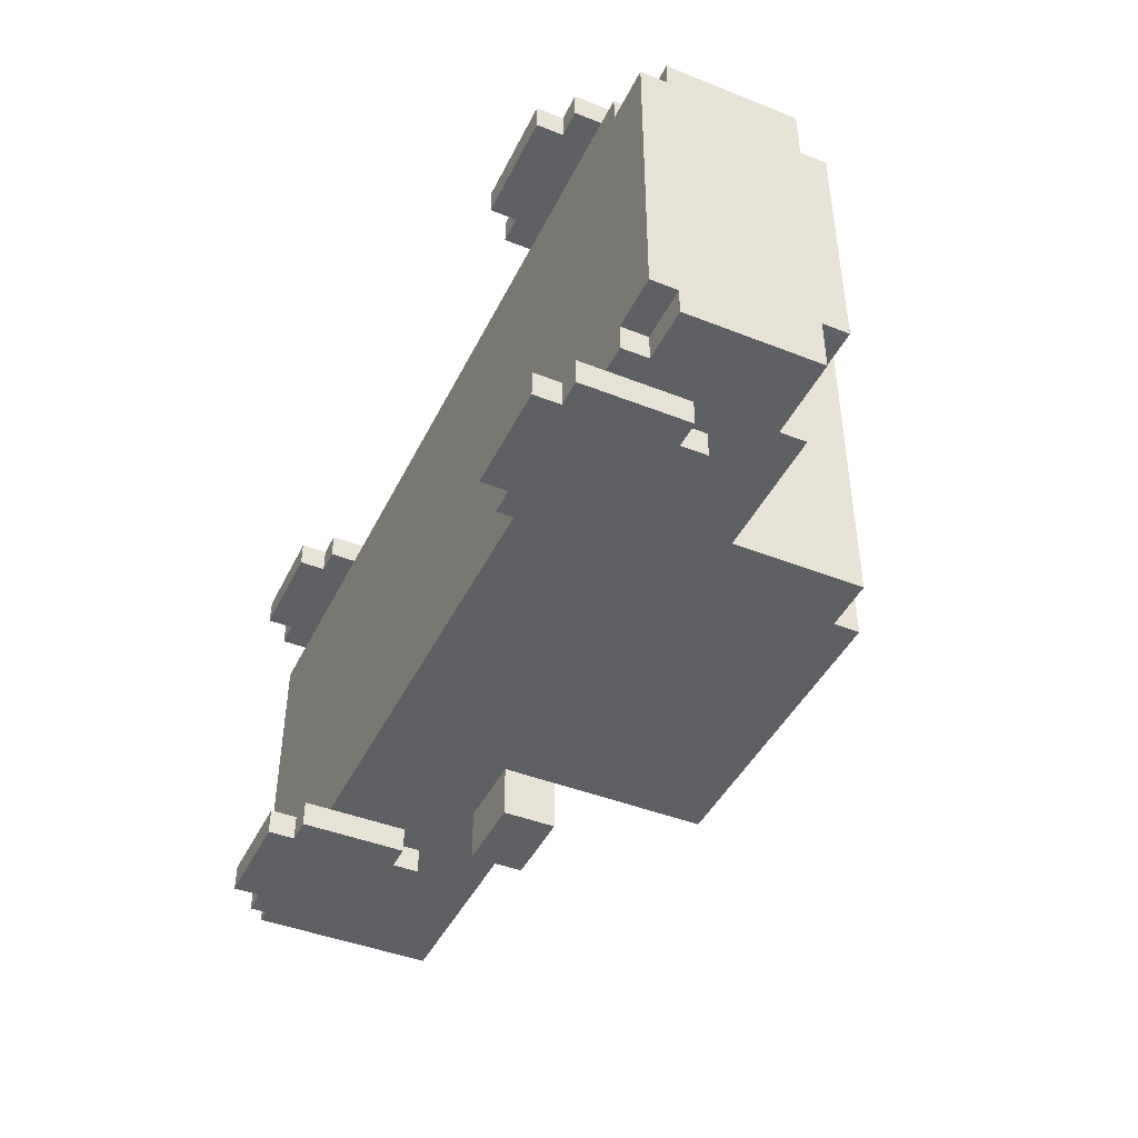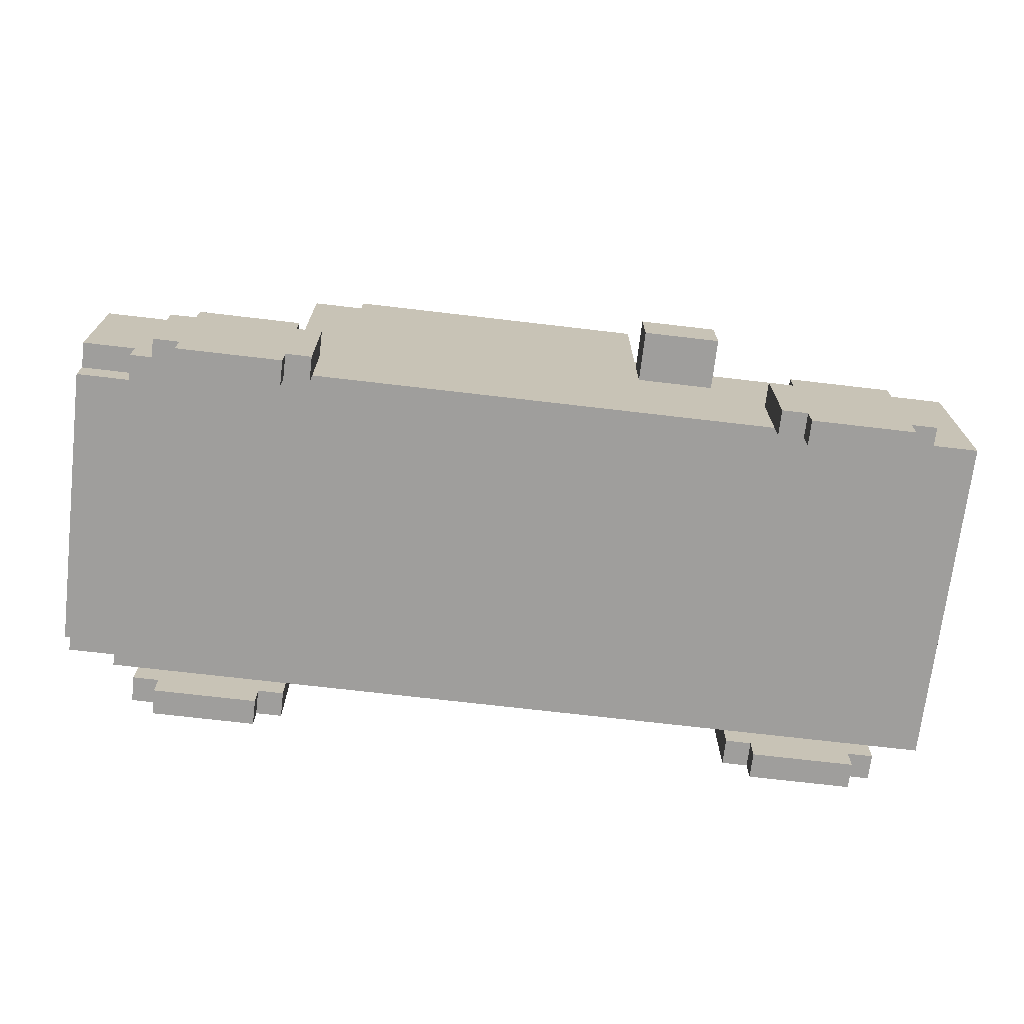
<metadata>
{"format":"obj","ext":"obj","renderer":"f3d","projection":"perspective","resolution":1024,"background":"white","views":[{"elev":-43.8,"azim":65.1,"up":"+Z"},{"elev":-71.0,"azim":173.3,"up":"+Y"}]}
</metadata>
<code>
v -17.5 2 6.5
v -17.5 2 -6.5
v -17.5 8 3.5
v -17.5 8 -3.5
v -17.5 9 6.5
v -17.5 9 3.5
v -17.5 9 -3.5
v -17.5 9 -6.5
f -6 -7 -8
f -5 -7 -6
f -4 -6 -8
f -3 -6 -4
f -2 -7 -5
f -1 -7 -2
v -15.5 1 7.5
v -15.5 1 6.5
v -15.5 1 -6.5
v -15.5 1 -7.5
v -15.5 2 6.5
v -15.5 2 -6.5
v -15.5 5 7.5
v -15.5 5 6.5
v -15.5 5 -6.5
v -15.5 5 -7.5
v -15.5 8 3.5
v -15.5 8 -3.5
v -15.5 9 3.5
v -15.5 9 -3.5
f -10 -13 -14
f -9 -11 -12
f -8 -10 -14
f -7 -10 -8
f -6 -11 -9
f -5 -11 -6
f -2 -3 -4
f -1 -3 -2
v -14.5 0 7.5
v -14.5 0 6.5
v -14.5 0 -6.5
v -14.5 0 -7.5
v -14.5 1 7.5
v -14.5 1 6.5
v -14.5 1 -6.5
v -14.5 1 -7.5
v -14.5 5 7.5
v -14.5 5 6.5
v -14.5 5 -6.5
v -14.5 5 -7.5
v -14.5 6 7.5
v -14.5 6 6.5
v -14.5 6 -6.5
v -14.5 6 -7.5
f -12 -15 -16
f -11 -15 -12
f -10 -13 -14
f -9 -13 -10
f -4 -7 -8
f -3 -7 -4
f -2 -5 -6
f -1 -5 -2
v -7.5 7 8.5
v -7.5 7 6.5
v -7.5 7 -6.5
v -7.5 7 -8.5
v -7.5 9 8.5
v -7.5 9 6.5
v -7.5 9 -6.5
v -7.5 9 -8.5
f -4 -7 -8
f -3 -7 -4
f -2 -5 -6
f -1 -5 -2
v -5.5 9 5.5
v -5.5 9 -5.5
v -5.5 14 5.5
v -5.5 14 -5.5
f -2 -3 -4
f -1 -3 -2
v -4.5 9 6.5
v -4.5 9 5.5
v -4.5 9 -5.5
v -4.5 9 -6.5
v -4.5 14 5.5
v -4.5 14 -5.5
v -4.5 15 6.5
v -4.5 15 -6.5
f -4 -7 -8
f -3 -5 -6
f -2 -4 -8
f -2 -3 -4
f -1 -5 -3
f -1 -3 -2
v 8.5 1 7.5
v 8.5 1 6.5
v 8.5 1 -6.5
v 8.5 1 -7.5
v 8.5 2 6.5
v 8.5 2 -6.5
v 8.5 5 7.5
v 8.5 5 6.5
v 8.5 5 -6.5
v 8.5 5 -7.5
f -6 -9 -10
f -5 -7 -8
f -4 -6 -10
f -3 -6 -4
f -2 -7 -5
f -1 -7 -2
v 9.5 0 7.5
v 9.5 0 6.5
v 9.5 0 -6.5
v 9.5 0 -7.5
v 9.5 1 7.5
v 9.5 1 6.5
v 9.5 1 -6.5
v 9.5 1 -7.5
v 9.5 5 7.5
v 9.5 5 6.5
v 9.5 5 -6.5
v 9.5 5 -7.5
v 9.5 6 7.5
v 9.5 6 6.5
v 9.5 6 -6.5
v 9.5 6 -7.5
f -12 -15 -16
f -11 -15 -12
f -10 -13 -14
f -9 -13 -10
f -4 -7 -8
f -3 -7 -4
f -2 -5 -6
f -1 -5 -2
v -10.5 0 7.5
v -10.5 0 6.5
v -10.5 0 -6.5
v -10.5 0 -7.5
v -10.5 1 7.5
v -10.5 1 6.5
v -10.5 1 -6.5
v -10.5 1 -7.5
v -10.5 5 7.5
v -10.5 5 6.5
v -10.5 5 -6.5
v -10.5 5 -7.5
v -10.5 6 7.5
v -10.5 6 6.5
v -10.5 6 -6.5
v -10.5 6 -7.5
f -16 -15 -12
f -12 -15 -11
f -14 -13 -10
f -10 -13 -9
f -8 -7 -4
f -4 -7 -3
f -6 -5 -2
f -2 -5 -1
v -9.5 1 7.5
v -9.5 1 6.5
v -9.5 1 -6.5
v -9.5 1 -7.5
v -9.5 2 6.5
v -9.5 2 -6.5
v -9.5 5 7.5
v -9.5 5 6.5
v -9.5 5 -6.5
v -9.5 5 -7.5
f -10 -9 -6
f -8 -7 -5
f -10 -6 -4
f -4 -6 -3
f -5 -7 -2
f -2 -7 -1
v -4.5 7 8.5
v -4.5 7 6.5
v -4.5 7 -6.5
v -4.5 7 -8.5
v -4.5 8 6.5
v -4.5 8 -6.5
v -4.5 9 8.5
v -4.5 9 6.5
v -4.5 9 -6.5
v -4.5 9 -8.5
f -10 -9 -6
f -8 -7 -5
f -10 -6 -4
f -4 -6 -3
f -5 -7 -2
f -2 -7 -1
v 7.5 14 6.5
v 7.5 14 -6.5
v 7.5 15 6.5
v 7.5 15 -6.5
f -4 -3 -2
f -2 -3 -1
v 9.5 9 6.5
v 9.5 9 5.5
v 9.5 9 -5.5
v 9.5 9 -6.5
v 9.5 13 5.5
v 9.5 13 -5.5
v 9.5 14 6.5
v 9.5 14 -6.5
f -8 -7 -4
f -7 -6 -4
f -6 -5 -3
f -4 -6 -3
f -8 -4 -2
f -4 -3 -2
f -3 -5 -1
f -2 -3 -1
v 13.5 0 7.5
v 13.5 0 6.5
v 13.5 0 -6.5
v 13.5 0 -7.5
v 13.5 1 7.5
v 13.5 1 6.5
v 13.5 1 -6.5
v 13.5 1 -7.5
v 13.5 5 7.5
v 13.5 5 6.5
v 13.5 5 -6.5
v 13.5 5 -7.5
v 13.5 6 7.5
v 13.5 6 6.5
v 13.5 6 -6.5
v 13.5 6 -7.5
f -16 -15 -12
f -12 -15 -11
f -14 -13 -10
f -10 -13 -9
f -8 -7 -4
f -4 -7 -3
f -6 -5 -2
f -2 -5 -1
v 14.5 1 7.5
v 14.5 1 6.5
v 14.5 1 -6.5
v 14.5 1 -7.5
v 14.5 2 6.5
v 14.5 2 -6.5
v 14.5 5 7.5
v 14.5 5 6.5
v 14.5 5 -6.5
v 14.5 5 -7.5
v 14.5 8 6.5
v 14.5 8 4.5
v 14.5 8 -4.5
v 14.5 8 -6.5
v 14.5 9 6.5
v 14.5 9 4.5
v 14.5 9 -4.5
v 14.5 9 -6.5
f -18 -17 -14
f -16 -15 -13
f -18 -14 -12
f -12 -14 -11
f -13 -15 -10
f -10 -15 -9
f -8 -7 -4
f -4 -7 -3
f -6 -5 -2
f -2 -5 -1
v 15.5 2 6.5
v 15.5 2 5.5
v 15.5 2 -5.5
v 15.5 2 -6.5
v 15.5 3 6.5
v 15.5 3 5.5
v 15.5 3 -5.5
v 15.5 3 -6.5
f -8 -7 -4
f -4 -7 -3
f -6 -5 -2
f -2 -5 -1
v 17.5 2 5.5
v 17.5 2 -5.5
v 17.5 3 6.5
v 17.5 3 5.5
v 17.5 3 -5.5
v 17.5 3 -6.5
v 17.5 8 6.5
v 17.5 8 4.5
v 17.5 8 -4.5
v 17.5 8 -6.5
v 17.5 9 4.5
v 17.5 9 -4.5
f -12 -11 -9
f -9 -11 -8
f -10 -9 -6
f -8 -7 -6
f -9 -8 -6
f -6 -7 -5
f -5 -7 -4
f -4 -7 -3
f -5 -4 -2
f -2 -4 -1
v -7.5 7 8.5
v -7.5 9 8.5
v -4.5 7 8.5
v -4.5 9 8.5
f -2 -3 -4
f -1 -3 -2
v -15.5 1 7.5
v -15.5 5 7.5
v -14.5 0 7.5
v -14.5 1 7.5
v -14.5 5 7.5
v -14.5 6 7.5
v -13.5 2 7.5
v -13.5 4 7.5
v -11.5 2 7.5
v -11.5 4 7.5
v -10.5 0 7.5
v -10.5 1 7.5
v -10.5 5 7.5
v -10.5 6 7.5
v -9.5 1 7.5
v -9.5 5 7.5
v 8.5 1 7.5
v 8.5 5 7.5
v 9.5 0 7.5
v 9.5 1 7.5
v 9.5 5 7.5
v 9.5 6 7.5
v 10.5 2 7.5
v 10.5 4 7.5
v 12.5 2 7.5
v 12.5 4 7.5
v 13.5 0 7.5
v 13.5 1 7.5
v 13.5 5 7.5
v 13.5 6 7.5
v 14.5 1 7.5
v 14.5 5 7.5
f -29 -31 -32
f -28 -31 -29
f -26 -29 -30
f -26 -27 -28
f -26 -28 -29
f -25 -27 -26
f -24 -26 -30
f -24 -25 -26
f -23 -27 -25
f -23 -25 -24
f -22 -24 -30
f -22 -23 -24
f -21 -23 -22
f -20 -27 -23
f -20 -23 -21
f -19 -27 -20
f -18 -20 -21
f -17 -20 -18
f -13 -15 -16
f -12 -15 -13
f -10 -12 -13
f -10 -11 -12
f -10 -13 -14
f -9 -11 -10
f -8 -10 -14
f -8 -9 -10
f -7 -11 -9
f -7 -9 -8
f -6 -8 -14
f -6 -7 -8
f -5 -7 -6
f -4 -11 -7
f -4 -7 -5
f -3 -11 -4
f -2 -4 -5
f -1 -4 -2
v -17.5 2 6.5
v -17.5 9 6.5
v -15.5 2 6.5
v -15.5 5 6.5
v -14.5 5 6.5
v -14.5 6 6.5
v -10.5 5 6.5
v -10.5 6 6.5
v -9.5 2 6.5
v -9.5 5 6.5
v -7.5 7 6.5
v -7.5 9 6.5
v -4.5 7 6.5
v -4.5 8 6.5
v -4.5 9 6.5
v -4.5 15 6.5
v -3.5 9 6.5
v -3.5 14 6.5
v 2.5 9 6.5
v 2.5 14 6.5
v 3.5 9 6.5
v 3.5 14 6.5
v 6.5 9 6.5
v 6.5 10 6.5
v 6.5 13 6.5
v 6.5 14 6.5
v 7.5 8 6.5
v 7.5 9 6.5
v 7.5 10 6.5
v 7.5 13 6.5
v 7.5 14 6.5
v 7.5 15 6.5
v 8.5 2 6.5
v 8.5 5 6.5
v 9.5 5 6.5
v 9.5 6 6.5
v 9.5 9 6.5
v 9.5 14 6.5
v 13.5 5 6.5
v 13.5 6 6.5
v 14.5 2 6.5
v 14.5 5 6.5
v 14.5 8 6.5
v 14.5 9 6.5
v 15.5 2 6.5
v 15.5 3 6.5
v 17.5 3 6.5
v 17.5 8 6.5
f -46 -47 -48
f -45 -47 -46
f -44 -47 -45
f -43 -47 -44
f -41 -47 -43
f -39 -41 -42
f -38 -47 -41
f -38 -39 -40
f -38 -41 -39
f -37 -47 -38
f -36 -38 -40
f -32 -34 -35
f -32 -33 -34
f -31 -33 -32
f -30 -32 -35
f -30 -31 -32
f -29 -33 -31
f -29 -31 -30
f -28 -30 -35
f -28 -29 -30
f -27 -33 -29
f -27 -29 -28
f -26 -28 -35
f -26 -27 -28
f -25 -27 -26
f -24 -27 -25
f -23 -33 -27
f -23 -27 -24
f -22 -35 -36
f -22 -26 -35
f -22 -25 -26
f -21 -25 -22
f -20 -24 -25
f -20 -25 -21
f -19 -23 -24
f -19 -24 -20
f -18 -33 -23
f -18 -23 -19
f -17 -33 -18
f -16 -36 -40
f -16 -21 -22
f -16 -22 -36
f -15 -21 -16
f -14 -21 -15
f -13 -21 -14
f -12 -19 -20
f -12 -21 -13
f -12 -18 -19
f -12 -20 -21
f -11 -18 -12
f -9 -12 -13
f -7 -9 -10
f -6 -12 -9
f -6 -9 -7
f -5 -12 -6
f -4 -7 -8
f -4 -6 -7
f -3 -6 -4
f -2 -6 -3
f -1 -6 -2
v -5.5 9 5.5
v -5.5 14 5.5
v -4.5 9 5.5
v -4.5 14 5.5
v 15.5 2 5.5
v 15.5 3 5.5
v 17.5 2 5.5
v 17.5 3 5.5
f -6 -7 -8
f -5 -7 -6
f -2 -3 -4
f -1 -3 -2
v 14.5 8 4.5
v 14.5 9 4.5
v 17.5 8 4.5
v 17.5 9 4.5
f -2 -3 -4
f -1 -3 -2
v -17.5 8 -3.5
v -17.5 9 -3.5
v -15.5 8 -3.5
v -15.5 9 -3.5
f -2 -3 -4
f -1 -3 -2
v -15.5 1 -6.5
v -15.5 2 -6.5
v -14.5 0 -6.5
v -14.5 1 -6.5
v -10.5 0 -6.5
v -10.5 1 -6.5
v -9.5 1 -6.5
v -9.5 2 -6.5
v 8.5 1 -6.5
v 8.5 2 -6.5
v 9.5 0 -6.5
v 9.5 1 -6.5
v 13.5 0 -6.5
v 13.5 1 -6.5
v 14.5 1 -6.5
v 14.5 2 -6.5
f -13 -15 -16
f -12 -13 -14
f -11 -15 -13
f -11 -13 -12
f -10 -15 -11
f -9 -15 -10
f -5 -7 -8
f -4 -5 -6
f -3 -7 -5
f -3 -5 -4
f -2 -7 -3
f -1 -7 -2
v -15.5 1 6.5
v -15.5 2 6.5
v -14.5 0 6.5
v -14.5 1 6.5
v -10.5 0 6.5
v -10.5 1 6.5
v -9.5 1 6.5
v -9.5 2 6.5
v 8.5 1 6.5
v 8.5 2 6.5
v 9.5 0 6.5
v 9.5 1 6.5
v 13.5 0 6.5
v 13.5 1 6.5
v 14.5 1 6.5
v 14.5 2 6.5
f -16 -15 -13
f -14 -13 -12
f -13 -15 -11
f -12 -13 -11
f -11 -15 -10
f -10 -15 -9
f -8 -7 -5
f -6 -5 -4
f -5 -7 -3
f -4 -5 -3
f -3 -7 -2
f -2 -7 -1
v -17.5 8 3.5
v -17.5 9 3.5
v -15.5 8 3.5
v -15.5 9 3.5
f -4 -3 -2
f -2 -3 -1
v 14.5 8 -4.5
v 14.5 9 -4.5
v 17.5 8 -4.5
v 17.5 9 -4.5
f -4 -3 -2
f -2 -3 -1
v -5.5 9 -5.5
v -5.5 14 -5.5
v -4.5 9 -5.5
v -4.5 14 -5.5
v 15.5 2 -5.5
v 15.5 3 -5.5
v 17.5 2 -5.5
v 17.5 3 -5.5
f -8 -7 -6
f -6 -7 -5
f -4 -3 -2
f -2 -3 -1
v -17.5 2 -6.5
v -17.5 9 -6.5
v -15.5 2 -6.5
v -15.5 5 -6.5
v -14.5 5 -6.5
v -14.5 6 -6.5
v -10.5 5 -6.5
v -10.5 6 -6.5
v -9.5 2 -6.5
v -9.5 5 -6.5
v -7.5 7 -6.5
v -7.5 9 -6.5
v -4.5 7 -6.5
v -4.5 8 -6.5
v -4.5 9 -6.5
v -4.5 15 -6.5
v -3.5 9 -6.5
v -3.5 14 -6.5
v 2.5 9 -6.5
v 2.5 14 -6.5
v 3.5 9 -6.5
v 3.5 14 -6.5
v 6.5 9 -6.5
v 6.5 10 -6.5
v 6.5 13 -6.5
v 6.5 14 -6.5
v 7.5 8 -6.5
v 7.5 9 -6.5
v 7.5 10 -6.5
v 7.5 13 -6.5
v 7.5 14 -6.5
v 7.5 15 -6.5
v 8.5 2 -6.5
v 8.5 5 -6.5
v 9.5 5 -6.5
v 9.5 6 -6.5
v 9.5 9 -6.5
v 9.5 14 -6.5
v 13.5 5 -6.5
v 13.5 6 -6.5
v 14.5 2 -6.5
v 14.5 5 -6.5
v 14.5 8 -6.5
v 14.5 9 -6.5
v 15.5 2 -6.5
v 15.5 3 -6.5
v 17.5 3 -6.5
v 17.5 8 -6.5
f -48 -47 -46
f -46 -47 -45
f -45 -47 -44
f -44 -47 -43
f -43 -47 -41
f -42 -41 -39
f -41 -47 -38
f -40 -39 -38
f -39 -41 -38
f -38 -47 -37
f -40 -38 -36
f -35 -34 -32
f -34 -33 -32
f -32 -33 -31
f -35 -32 -30
f -32 -31 -30
f -31 -33 -29
f -30 -31 -29
f -35 -30 -28
f -30 -29 -28
f -29 -33 -27
f -28 -29 -27
f -35 -28 -26
f -28 -27 -26
f -26 -27 -25
f -25 -27 -24
f -27 -33 -23
f -24 -27 -23
f -36 -35 -22
f -35 -26 -22
f -26 -25 -22
f -22 -25 -21
f -25 -24 -20
f -21 -25 -20
f -24 -23 -19
f -20 -24 -19
f -23 -33 -18
f -19 -23 -18
f -18 -33 -17
f -40 -36 -16
f -22 -21 -16
f -36 -22 -16
f -16 -21 -15
f -15 -21 -14
f -14 -21 -13
f -20 -19 -12
f -13 -21 -12
f -19 -18 -12
f -21 -20 -12
f -12 -18 -11
f -13 -12 -9
f -10 -9 -7
f -9 -12 -6
f -7 -9 -6
f -6 -12 -5
f -8 -7 -4
f -7 -6 -4
f -4 -6 -3
f -3 -6 -2
f -2 -6 -1
v -15.5 1 -7.5
v -15.5 5 -7.5
v -14.5 0 -7.5
v -14.5 1 -7.5
v -14.5 5 -7.5
v -14.5 6 -7.5
v -13.5 2 -7.5
v -13.5 4 -7.5
v -11.5 2 -7.5
v -11.5 4 -7.5
v -10.5 0 -7.5
v -10.5 1 -7.5
v -10.5 5 -7.5
v -10.5 6 -7.5
v -9.5 1 -7.5
v -9.5 5 -7.5
v 8.5 1 -7.5
v 8.5 5 -7.5
v 9.5 0 -7.5
v 9.5 1 -7.5
v 9.5 5 -7.5
v 9.5 6 -7.5
v 10.5 2 -7.5
v 10.5 4 -7.5
v 12.5 2 -7.5
v 12.5 4 -7.5
v 13.5 0 -7.5
v 13.5 1 -7.5
v 13.5 5 -7.5
v 13.5 6 -7.5
v 14.5 1 -7.5
v 14.5 5 -7.5
f -32 -31 -29
f -29 -31 -28
f -30 -29 -26
f -28 -27 -26
f -29 -28 -26
f -26 -27 -25
f -30 -26 -24
f -26 -25 -24
f -25 -27 -23
f -24 -25 -23
f -30 -24 -22
f -24 -23 -22
f -22 -23 -21
f -23 -27 -20
f -21 -23 -20
f -20 -27 -19
f -21 -20 -18
f -18 -20 -17
f -16 -15 -13
f -13 -15 -12
f -13 -12 -10
f -12 -11 -10
f -14 -13 -10
f -10 -11 -9
f -14 -10 -8
f -10 -9 -8
f -9 -11 -7
f -8 -9 -7
f -14 -8 -6
f -8 -7 -6
f -6 -7 -5
f -7 -11 -4
f -5 -7 -4
f -4 -11 -3
f -5 -4 -2
f -2 -4 -1
v -7.5 7 -8.5
v -7.5 9 -8.5
v -4.5 7 -8.5
v -4.5 9 -8.5
f -4 -3 -2
f -2 -3 -1
v -14.5 0 7.5
v -10.5 0 7.5
v 9.5 0 7.5
v 13.5 0 7.5
v -14.5 0 6.5
v -10.5 0 6.5
v 9.5 0 6.5
v 13.5 0 6.5
v -14.5 0 -6.5
v -10.5 0 -6.5
v 9.5 0 -6.5
v 13.5 0 -6.5
v -14.5 0 -7.5
v -10.5 0 -7.5
v 9.5 0 -7.5
v 13.5 0 -7.5
f -12 -15 -16
f -11 -15 -12
f -10 -13 -14
f -9 -13 -10
f -4 -7 -8
f -3 -7 -4
f -2 -5 -6
f -1 -5 -2
v -15.5 1 7.5
v -14.5 1 7.5
v -10.5 1 7.5
v -9.5 1 7.5
v 8.5 1 7.5
v 9.5 1 7.5
v 13.5 1 7.5
v 14.5 1 7.5
v -15.5 1 6.5
v -14.5 1 6.5
v -10.5 1 6.5
v -9.5 1 6.5
v 8.5 1 6.5
v 9.5 1 6.5
v 13.5 1 6.5
v 14.5 1 6.5
v -15.5 1 -6.5
v -14.5 1 -6.5
v -10.5 1 -6.5
v -9.5 1 -6.5
v 8.5 1 -6.5
v 9.5 1 -6.5
v 13.5 1 -6.5
v 14.5 1 -6.5
v -15.5 1 -7.5
v -14.5 1 -7.5
v -10.5 1 -7.5
v -9.5 1 -7.5
v 8.5 1 -7.5
v 9.5 1 -7.5
v 13.5 1 -7.5
v 14.5 1 -7.5
f -24 -31 -32
f -23 -31 -24
f -22 -29 -30
f -21 -29 -22
f -20 -27 -28
f -19 -27 -20
f -18 -25 -26
f -17 -25 -18
f -8 -15 -16
f -7 -15 -8
f -6 -13 -14
f -5 -13 -6
f -4 -11 -12
f -3 -11 -4
f -2 -9 -10
f -1 -9 -2
v -17.5 2 6.5
v -15.5 2 6.5
v -9.5 2 6.5
v 8.5 2 6.5
v 14.5 2 6.5
v 15.5 2 6.5
v 15.5 2 5.5
v 17.5 2 5.5
v 15.5 2 -5.5
v 17.5 2 -5.5
v -17.5 2 -6.5
v -15.5 2 -6.5
v -9.5 2 -6.5
v 8.5 2 -6.5
v 14.5 2 -6.5
v 15.5 2 -6.5
f -10 -15 -16
f -10 -11 -12
f -10 -12 -13
f -10 -13 -14
f -10 -14 -15
f -8 -10 -16
f -8 -9 -10
f -7 -9 -8
f -6 -8 -16
f -5 -8 -6
f -4 -8 -5
f -3 -8 -4
f -2 -8 -3
f -1 -8 -2
v 15.5 3 6.5
v 17.5 3 6.5
v 15.5 3 5.5
v 17.5 3 5.5
v 15.5 3 -5.5
v 17.5 3 -5.5
v 15.5 3 -6.5
v 17.5 3 -6.5
f -6 -7 -8
f -5 -7 -6
f -2 -3 -4
f -1 -3 -2
v -7.5 7 8.5
v -4.5 7 8.5
v -7.5 7 6.5
v -4.5 7 6.5
v -7.5 7 -6.5
v -4.5 7 -6.5
v -7.5 7 -8.5
v -4.5 7 -8.5
f -6 -7 -8
f -5 -7 -6
f -2 -3 -4
f -1 -3 -2
v -15.5 5 7.5
v -14.5 5 7.5
v -10.5 5 7.5
v -9.5 5 7.5
v 8.5 5 7.5
v 9.5 5 7.5
v 13.5 5 7.5
v 14.5 5 7.5
v -15.5 5 6.5
v -14.5 5 6.5
v -10.5 5 6.5
v -9.5 5 6.5
v 8.5 5 6.5
v 9.5 5 6.5
v 13.5 5 6.5
v 14.5 5 6.5
v -15.5 5 -6.5
v -14.5 5 -6.5
v -10.5 5 -6.5
v -9.5 5 -6.5
v 8.5 5 -6.5
v 9.5 5 -6.5
v 13.5 5 -6.5
v 14.5 5 -6.5
v -15.5 5 -7.5
v -14.5 5 -7.5
v -10.5 5 -7.5
v -9.5 5 -7.5
v 8.5 5 -7.5
v 9.5 5 -7.5
v 13.5 5 -7.5
v 14.5 5 -7.5
f -32 -31 -24
f -24 -31 -23
f -30 -29 -22
f -22 -29 -21
f -28 -27 -20
f -20 -27 -19
f -26 -25 -18
f -18 -25 -17
f -16 -15 -8
f -8 -15 -7
f -14 -13 -6
f -6 -13 -5
f -12 -11 -4
f -4 -11 -3
f -10 -9 -2
f -2 -9 -1
v -14.5 6 7.5
v -10.5 6 7.5
v 9.5 6 7.5
v 13.5 6 7.5
v -14.5 6 6.5
v -10.5 6 6.5
v 9.5 6 6.5
v 13.5 6 6.5
v -14.5 6 -6.5
v -10.5 6 -6.5
v 9.5 6 -6.5
v 13.5 6 -6.5
v -14.5 6 -7.5
v -10.5 6 -7.5
v 9.5 6 -7.5
v 13.5 6 -7.5
f -16 -15 -12
f -12 -15 -11
f -14 -13 -10
f -10 -13 -9
f -8 -7 -4
f -4 -7 -3
f -6 -5 -2
f -2 -5 -1
v 14.5 8 6.5
v 17.5 8 6.5
v 14.5 8 4.5
v 17.5 8 4.5
v -17.5 8 3.5
v -15.5 8 3.5
v -17.5 8 -3.5
v -15.5 8 -3.5
v 14.5 8 -4.5
v 17.5 8 -4.5
v 14.5 8 -6.5
v 17.5 8 -6.5
f -12 -11 -10
f -10 -11 -9
f -8 -7 -6
f -6 -7 -5
f -4 -3 -2
f -2 -3 -1
v -7.5 9 8.5
v -4.5 9 8.5
v -17.5 9 6.5
v -7.5 9 6.5
v -4.5 9 6.5
v 9.5 9 6.5
v 14.5 9 6.5
v -5.5 9 5.5
v -4.5 9 5.5
v 9.5 9 5.5
v 14.5 9 4.5
v 17.5 9 4.5
v -17.5 9 3.5
v -15.5 9 3.5
v -17.5 9 -3.5
v -15.5 9 -3.5
v 14.5 9 -4.5
v 17.5 9 -4.5
v -5.5 9 -5.5
v -4.5 9 -5.5
v 9.5 9 -5.5
v -17.5 9 -6.5
v -7.5 9 -6.5
v -4.5 9 -6.5
v 9.5 9 -6.5
v 14.5 9 -6.5
v -7.5 9 -8.5
v -4.5 9 -8.5
f -28 -27 -25
f -25 -27 -24
f -26 -25 -21
f -25 -24 -21
f -21 -24 -20
f -23 -22 -19
f -19 -22 -18
f -26 -21 -16
f -16 -21 -15
f -15 -21 -13
f -18 -17 -12
f -19 -18 -12
f -12 -17 -11
f -14 -13 -10
f -13 -21 -10
f -19 -12 -8
f -10 -9 -7
f -14 -10 -7
f -7 -9 -6
f -6 -9 -5
f -8 -12 -4
f -4 -12 -3
f -6 -5 -2
f -2 -5 -1
v 7.5 14 6.5
v 9.5 14 6.5
v -5.5 14 5.5
v -4.5 14 5.5
v -5.5 14 -5.5
v -4.5 14 -5.5
v 7.5 14 -6.5
v 9.5 14 -6.5
f -6 -5 -4
f -4 -5 -3
f -8 -7 -2
f -2 -7 -1
v -4.5 15 6.5
v 7.5 15 6.5
v -4.5 15 -6.5
v 7.5 15 -6.5
f -4 -3 -2
f -2 -3 -1

</code>
